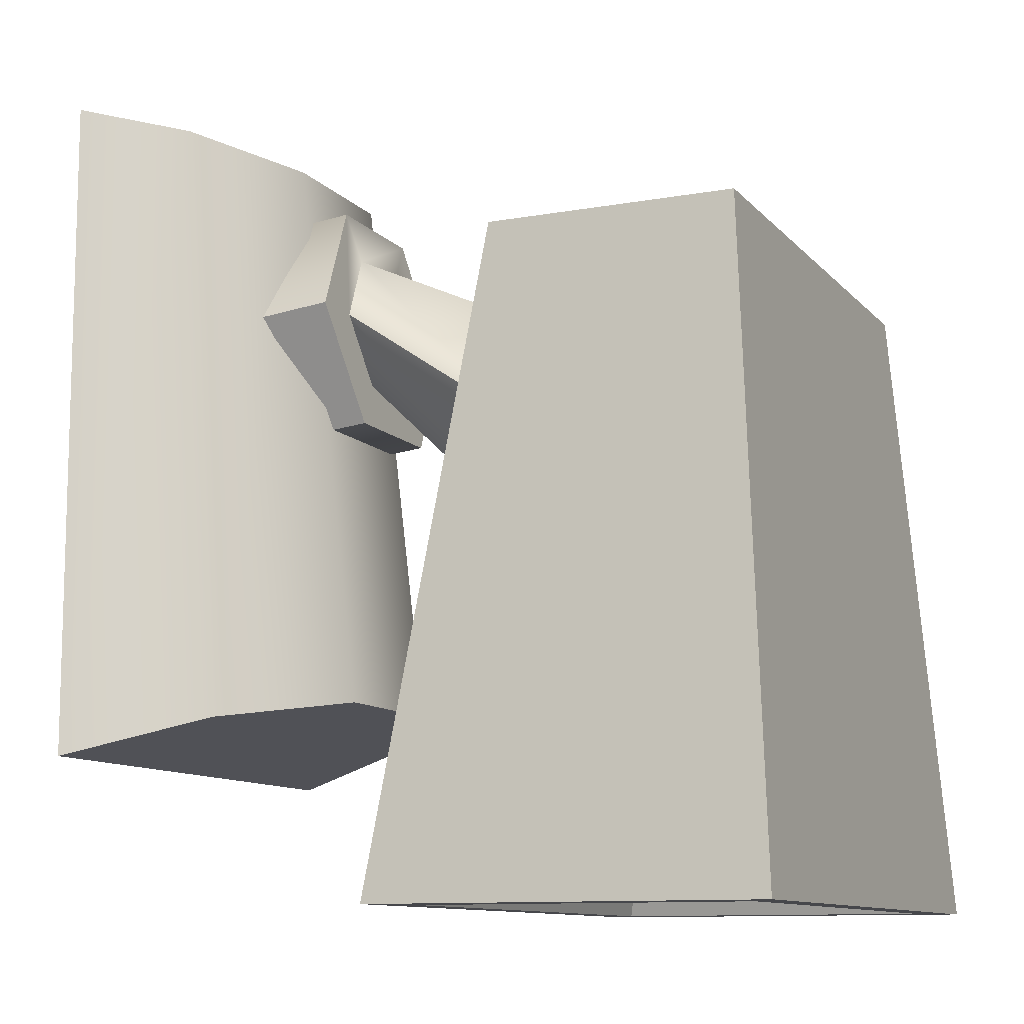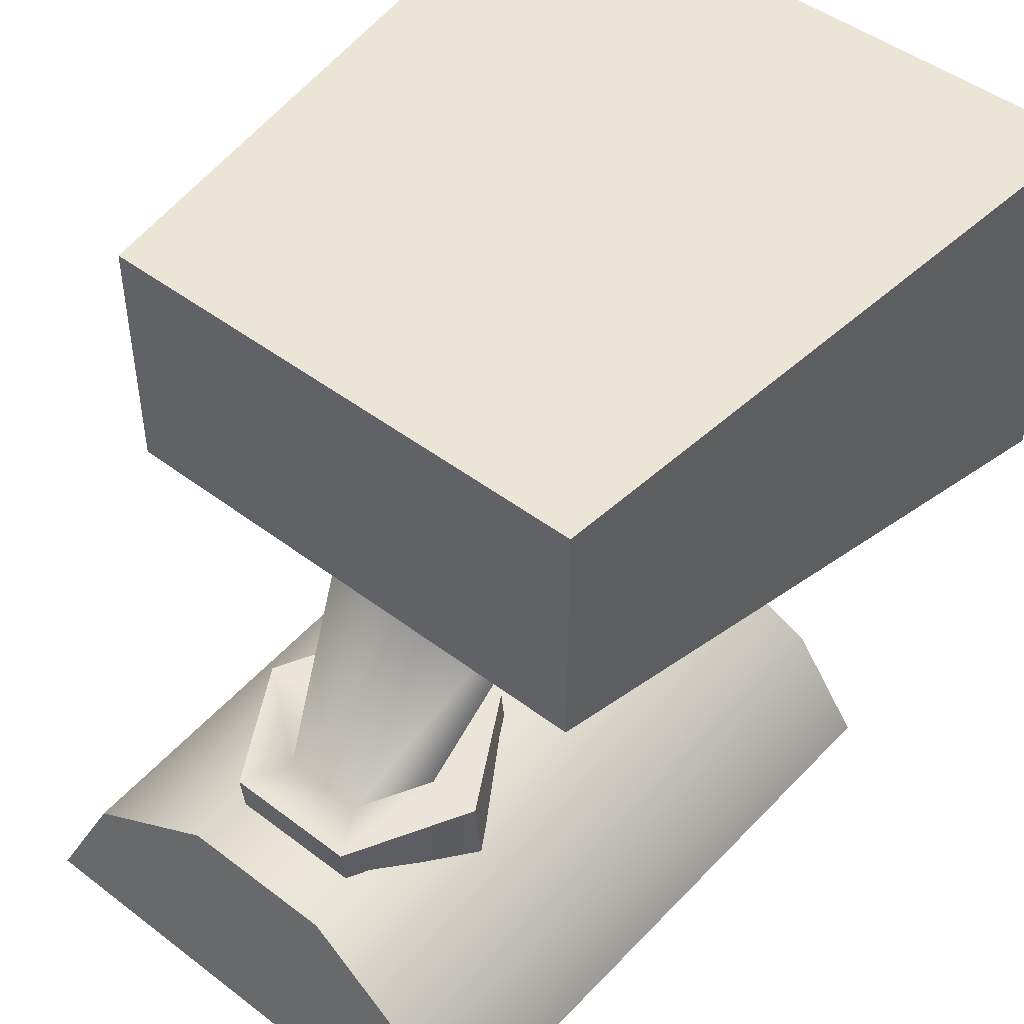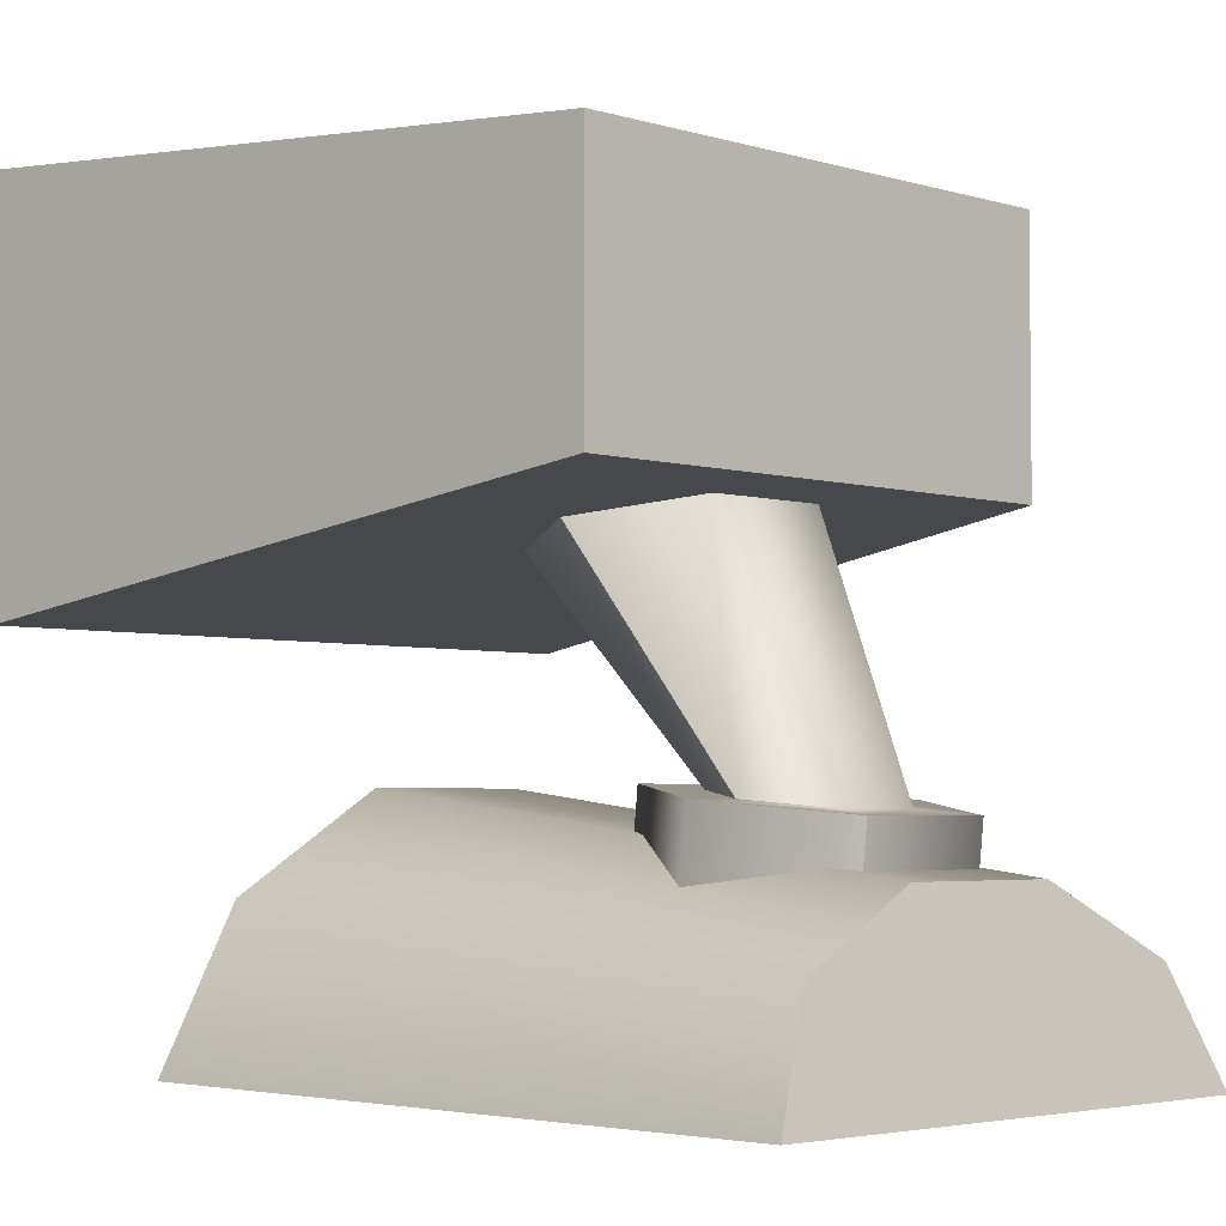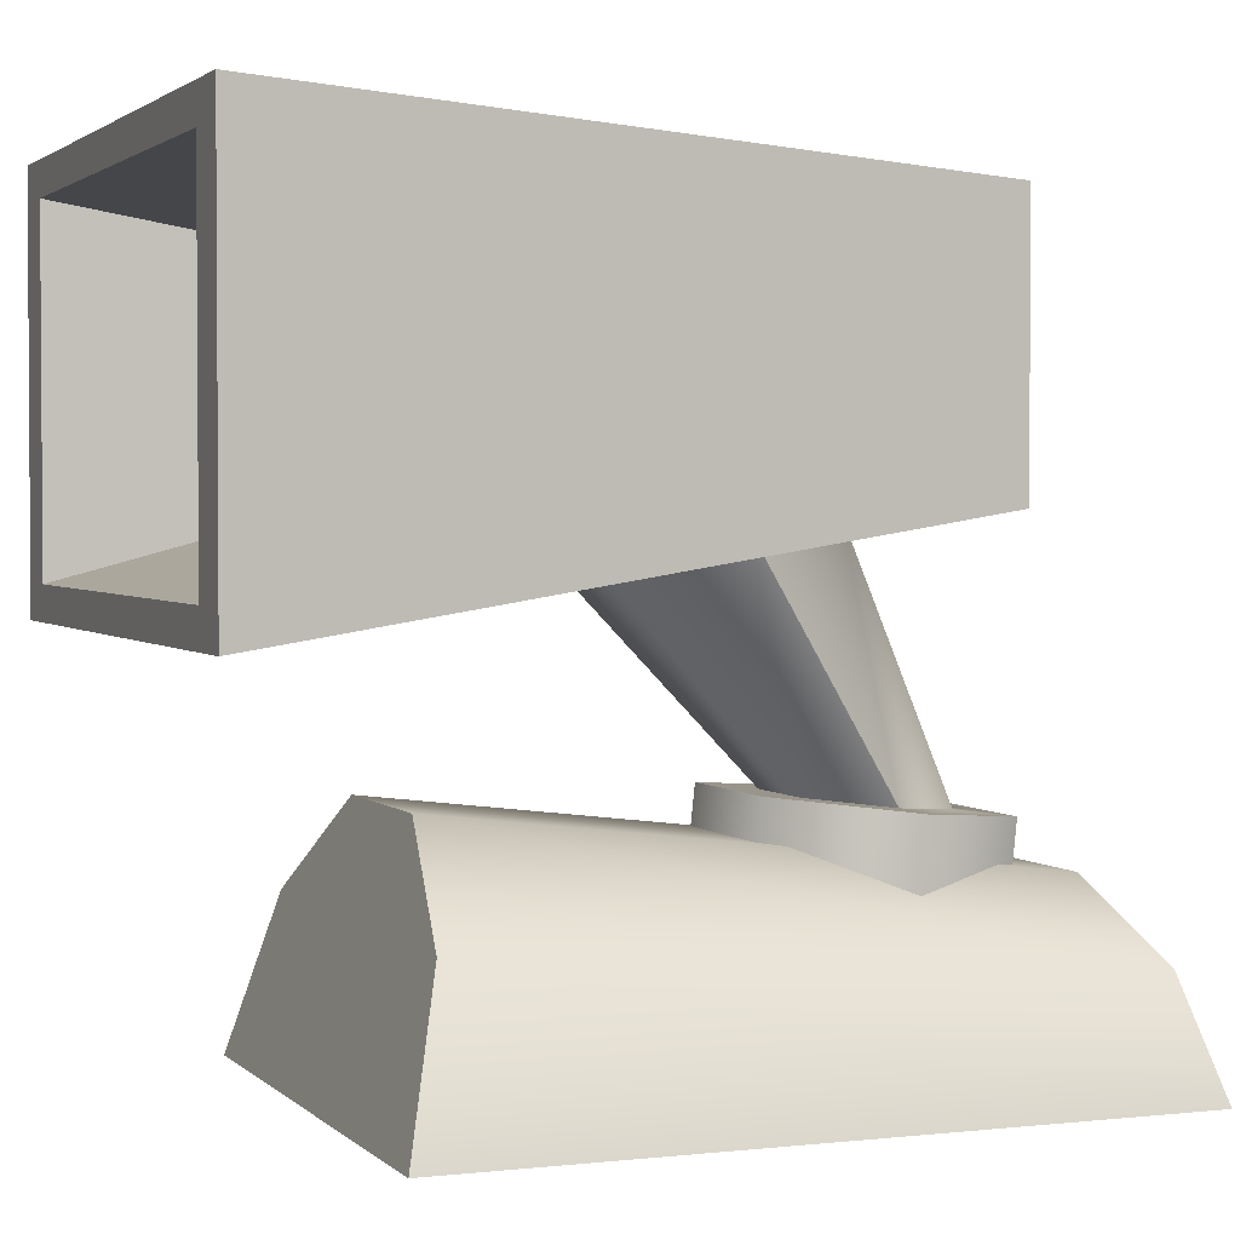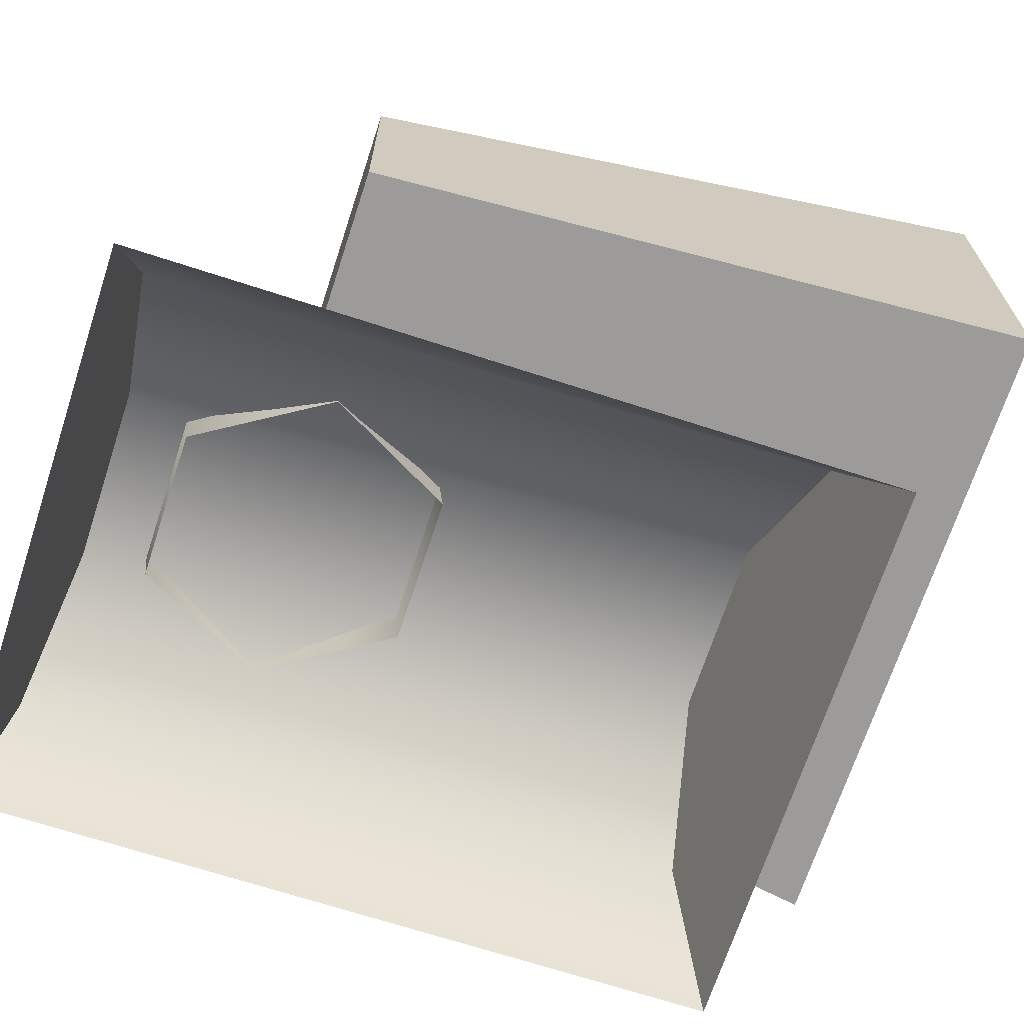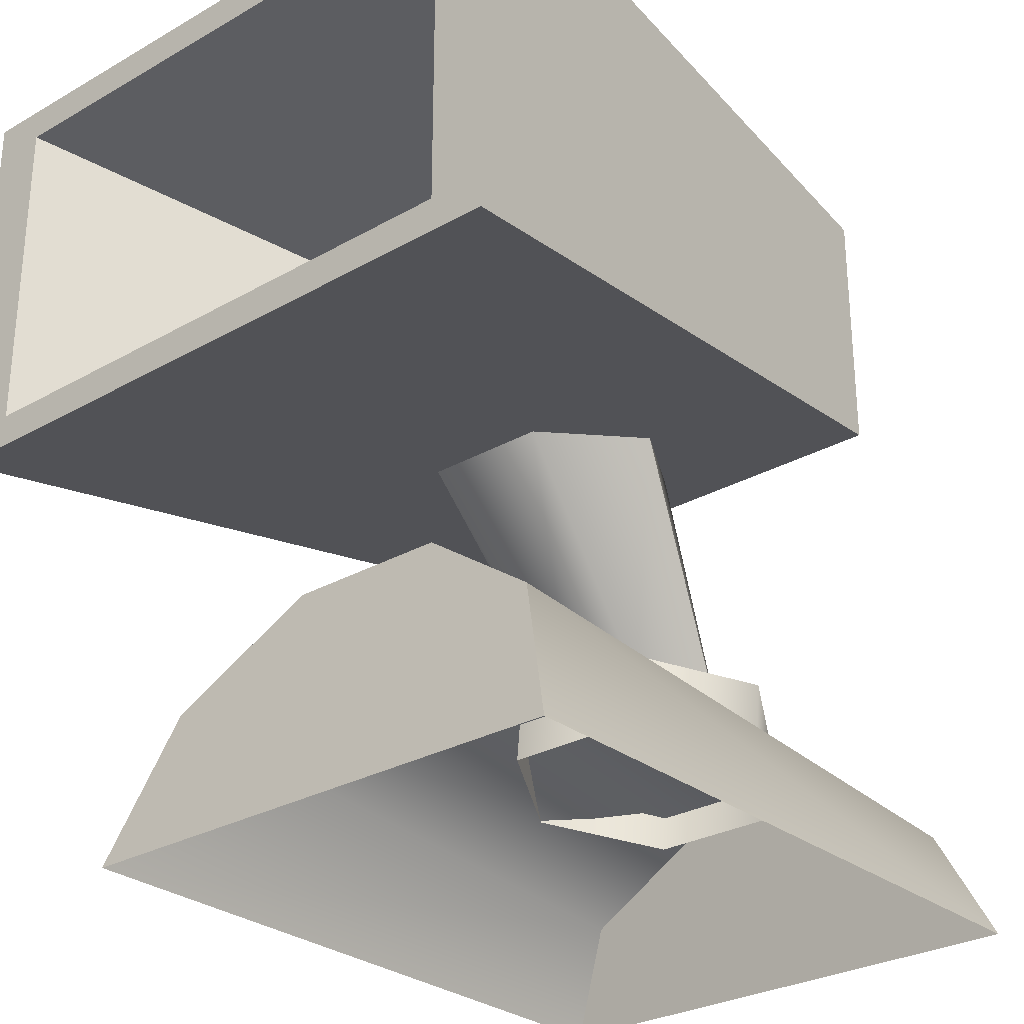
<metadata>
{"format":"obj","ext":"obj","renderer":"f3d","projection":"perspective","resolution":1024,"background":"white","views":[{"elev":-10.8,"azim":-66.0,"up":"+Y"},{"elev":47.1,"azim":-139.3,"up":"+Z"},{"elev":-3.8,"azim":135.0,"up":"+Z"},{"elev":2.3,"azim":68.3,"up":"+Z"},{"elev":-68.8,"azim":-108.1,"up":"+Z"},{"elev":-28.4,"azim":40.6,"up":"+Z"}]}
</metadata>
<code>
v -0.003313 -0.002478 0.00765
v 0.003313 -0.002478 0.00765
v 0.002663 0.004149 0.007208
v -0.002663 0.004149 0.007208
v 0.002663 0.004149 0.004668
v -0.002663 0.004149 0.004668
v 0.003313 -0.002478 0.003674
v -0.003313 -0.002478 0.003674
v 0.002761 -0.002478 0.004006
v -0.002761 -0.002478 0.004006
v 0.002761 -0.002478 0.007319
v -0.002761 -0.002478 0.007319
v 0 0.003822 0.005903
v 0.002153 0.005811 0.0008913
v 0.0008223 0.005668 0.001552
v 0.0008223 -0.0002983 0.002281
v 0.002153 -0.0005376 0.001344
v -0.0008223 0.005668 0.001552
v -0.0008223 -0.0002983 0.002281
v -0.002153 0.005811 0.0008913
v -0.002153 -0.0005376 0.001344
v -0.002661 0.006041 -0.0001772
v -0.002661 -0.0009248 -0.0001709
v 0.002661 0.006041 -0.0001772
v 0.002661 -0.0009248 -0.0001709
v 0.0004197 0.004676 0.002087
v -0.0004197 0.004676 0.002087
v -0.0006344 0.003498 0.004641
v 0.0006344 0.003498 0.004641
v -0.0008394 0.003954 0.002165
v -0.001269 0.002414 0.004463
v -0.0004197 0.003231 0.002242
v -0.0006344 0.001329 0.004286
v 0.0004197 0.003231 0.002242
v 0.0006344 0.001329 0.004286
v 0.0008394 0.003954 0.002165
v 0.001269 0.002414 0.004463
v 0.0006952 0.005151 0.002036
v -0.0006952 0.005151 0.002036
v -0.00139 0.003954 0.002165
v -0.0006952 0.002756 0.002293
v 0.0006952 0.002756 0.002293
v 0.00139 0.003954 0.002165
v 0.0006952 0.005067 0.001256
v -0.0006952 0.005067 0.001256
v -0.00139 0.00387 0.001384
v -0.0006952 0.002673 0.001513
v 0.0006952 0.002673 0.001513
v 0.00139 0.00387 0.001384
g vertex
f 1 2 3 4
f 4 3 5 6
f 6 5 7 8
f 7 5 3 2
f 6 8 1 4
f 8 7 9 10
f 7 2 11 9
f 2 1 12 11
f 1 8 10 12
f 10 9 13
f 9 11 13
f 11 12 13
f 12 10 13
g polySurface1
f 14 15 16 17
f 15 18 19 16
f 18 20 21 19
f 20 22 23 21
f 24 14 17 25
f 21 23 25 17
f 19 21 17 16
f 14 24 22 20
f 15 14 20 18
f 26 27 28 29
f 27 30 31 28
f 30 32 33 31
f 32 34 35 33
f 34 36 37 35
f 36 26 29 37
f 27 26 38 39
f 30 27 39 40
f 32 30 40 41
f 34 32 41 42
f 36 34 42 43
f 26 36 43 38
f 39 38 44 45
f 40 39 45 46
f 41 40 46 47
f 42 41 47 48
f 43 42 48 49
f 38 43 49 44

</code>
